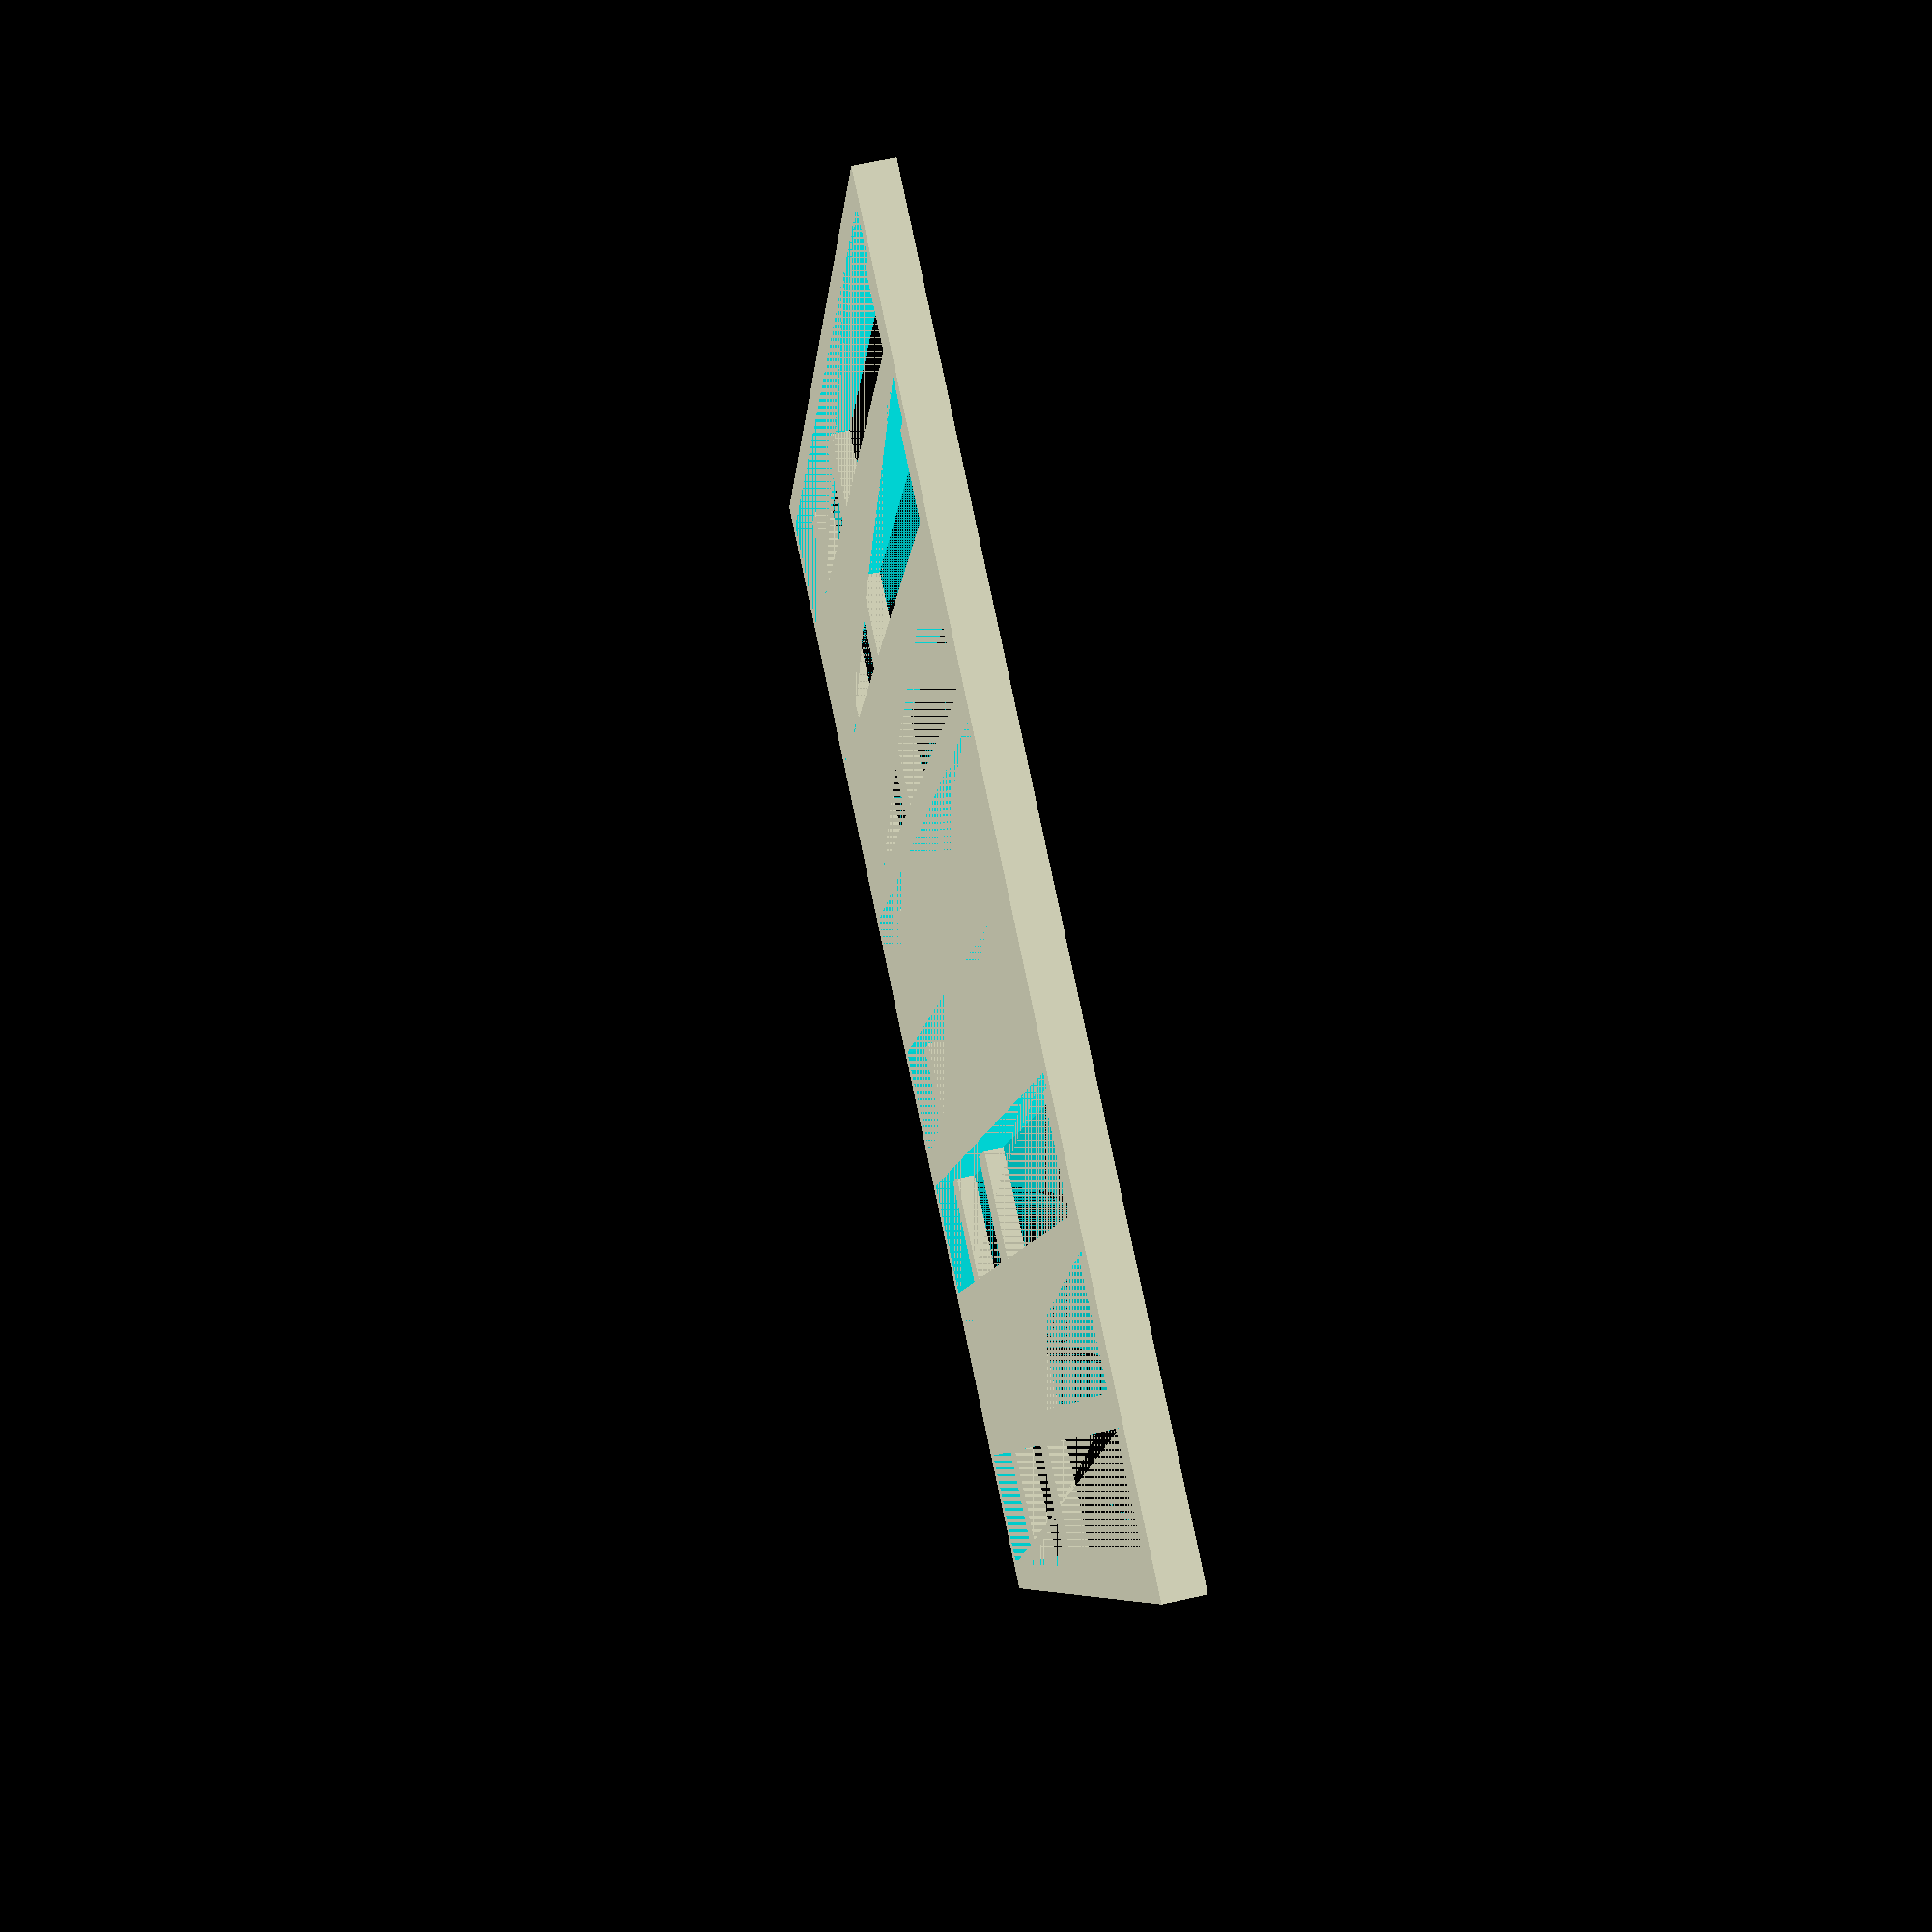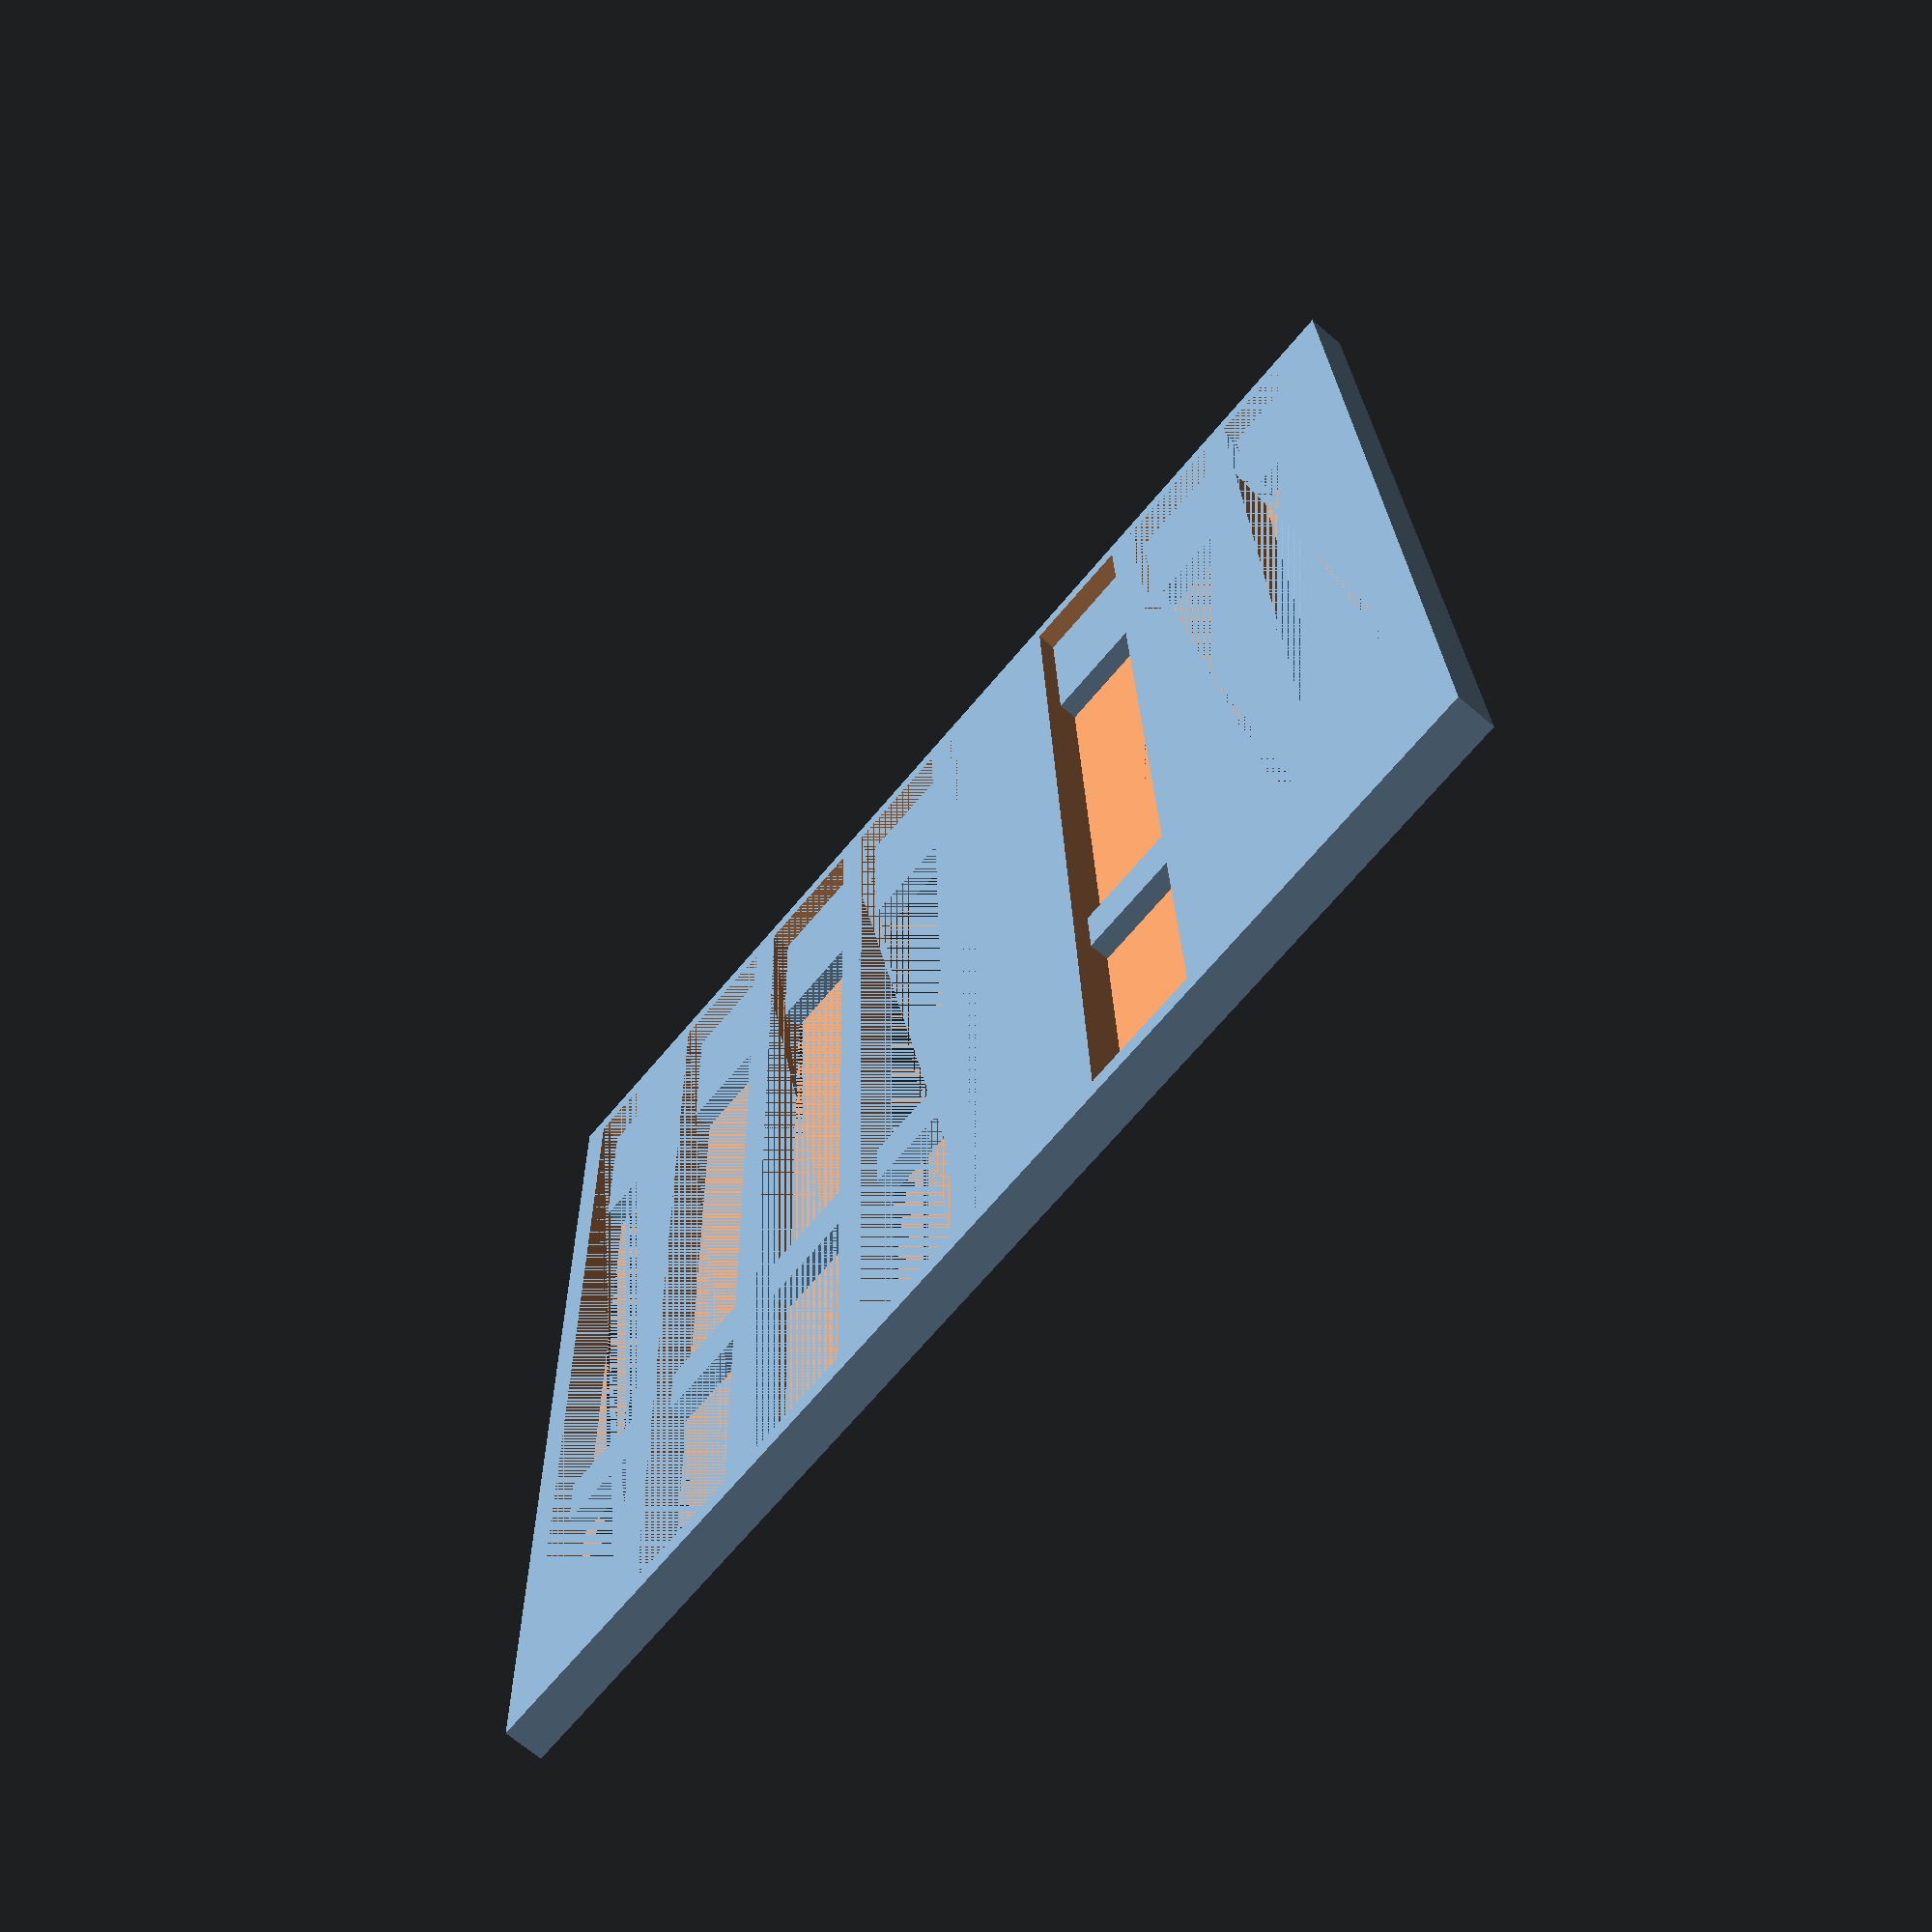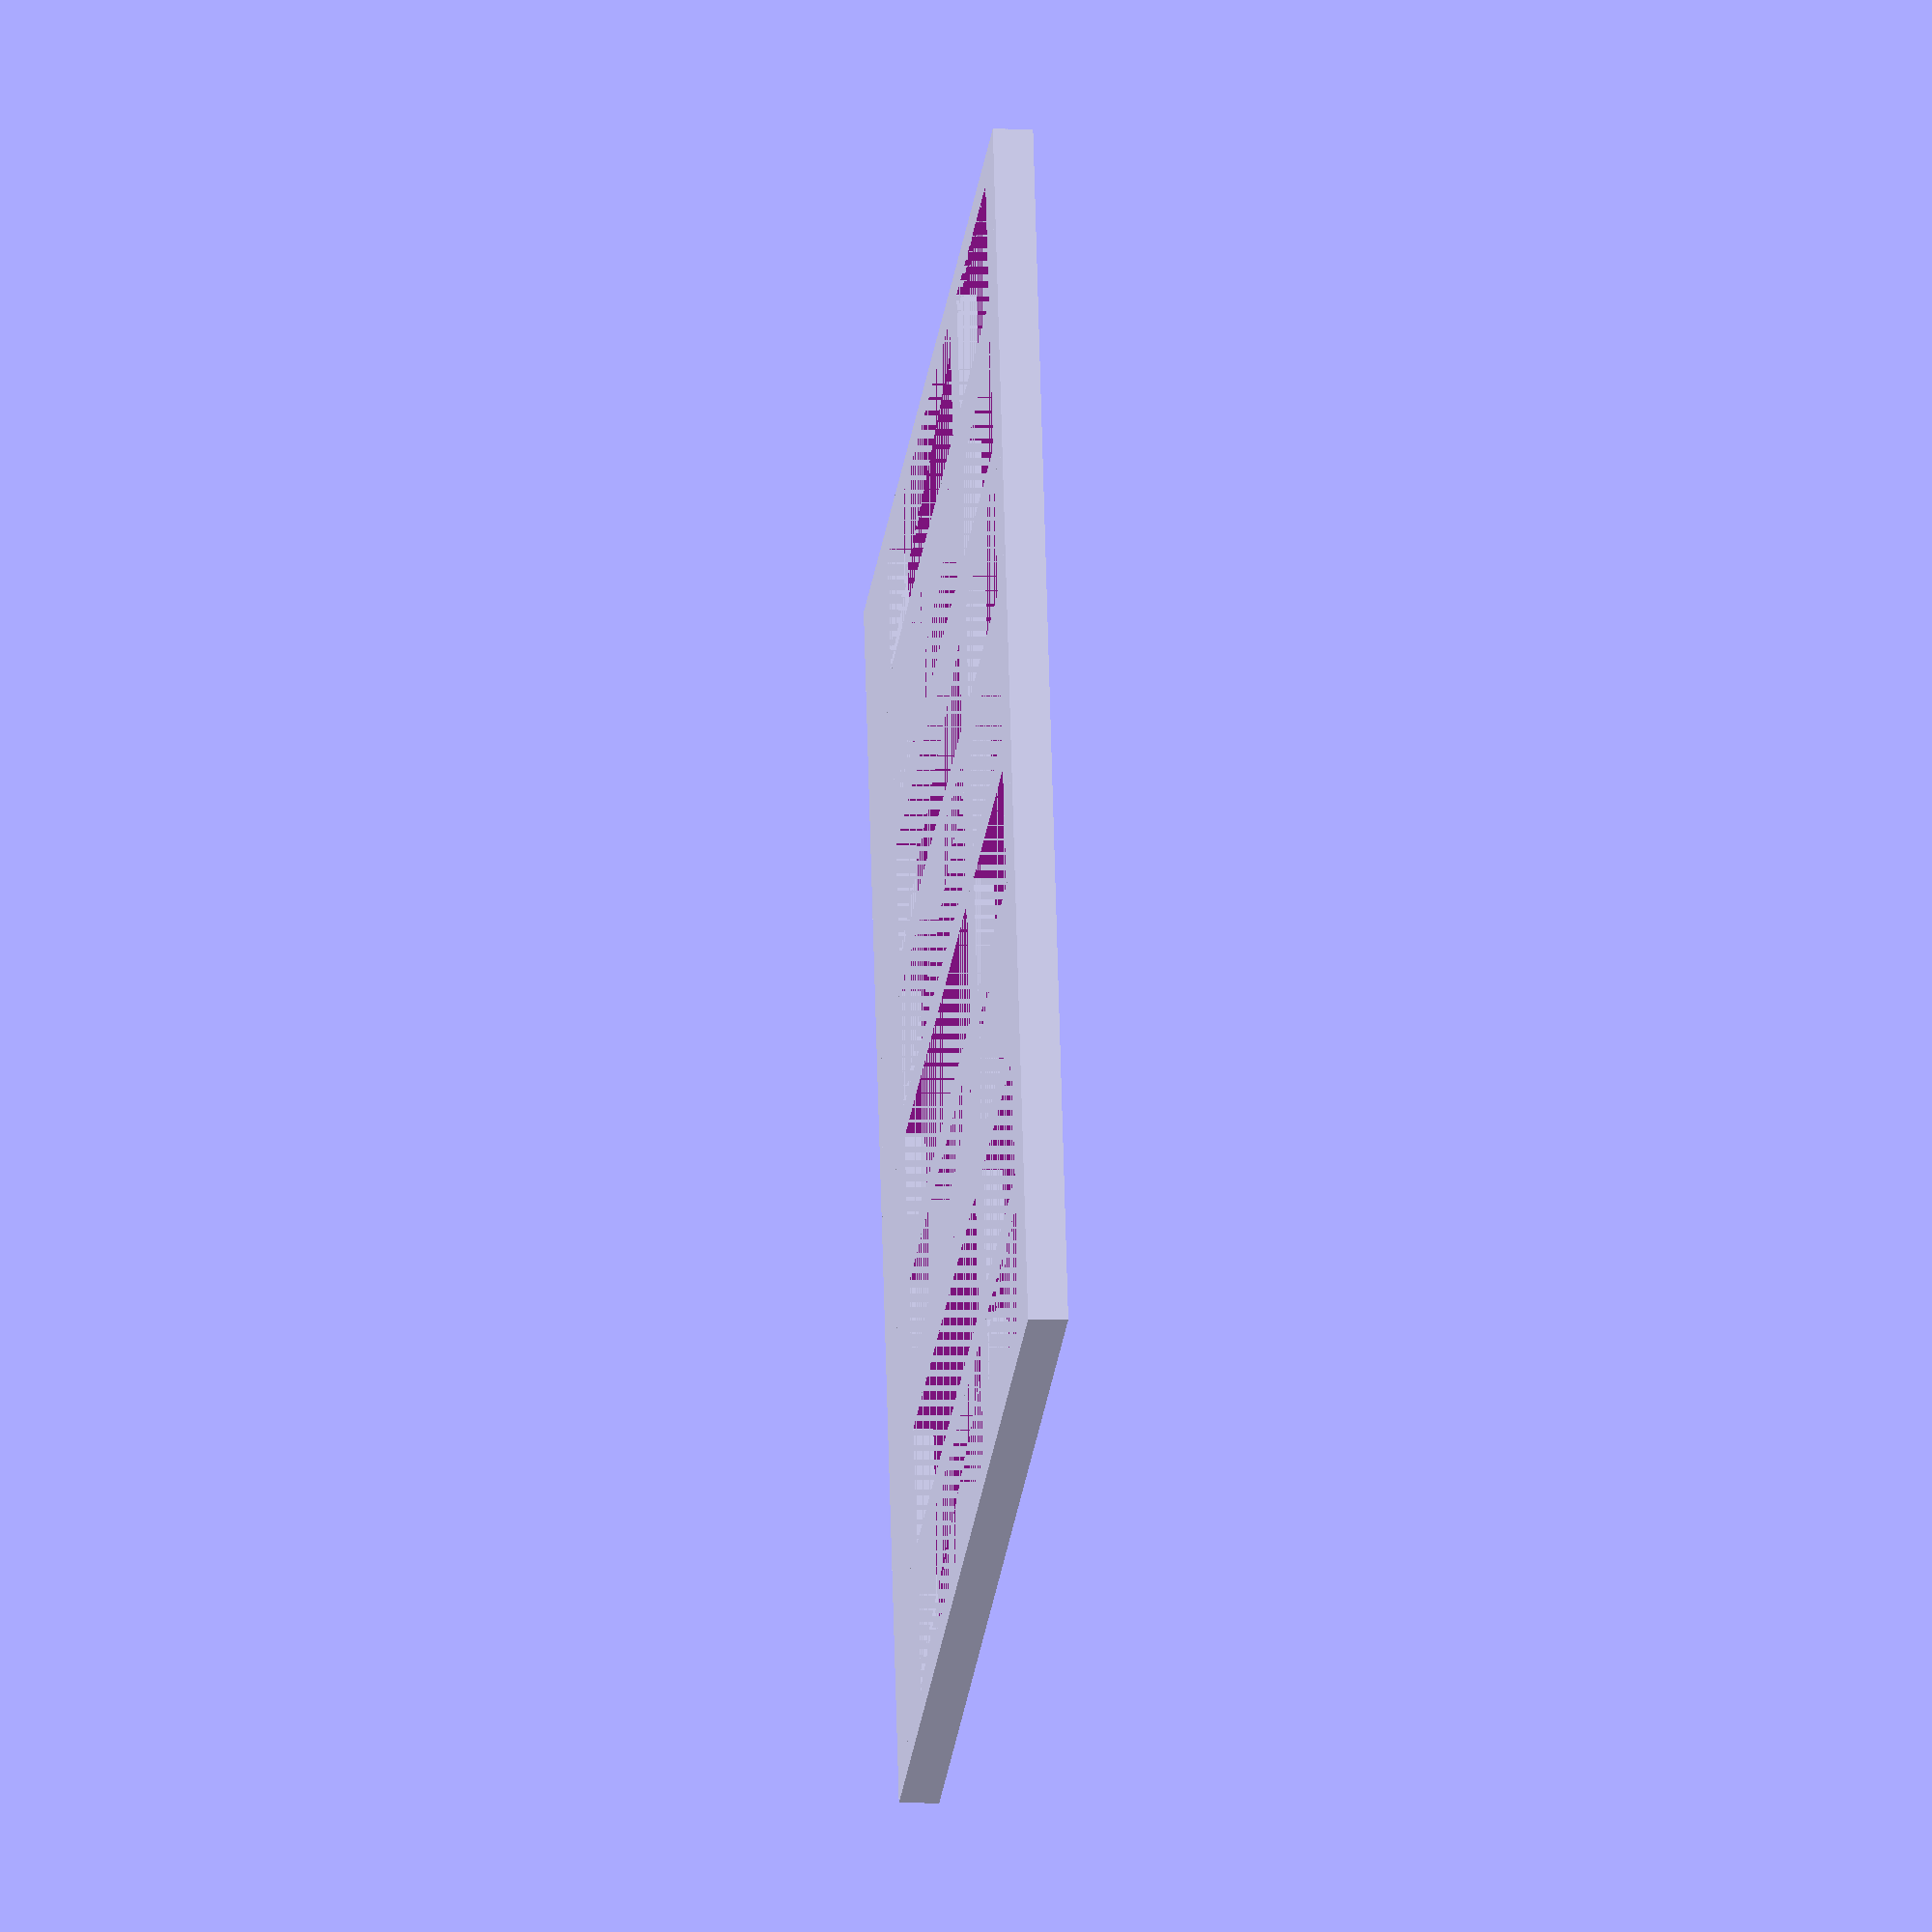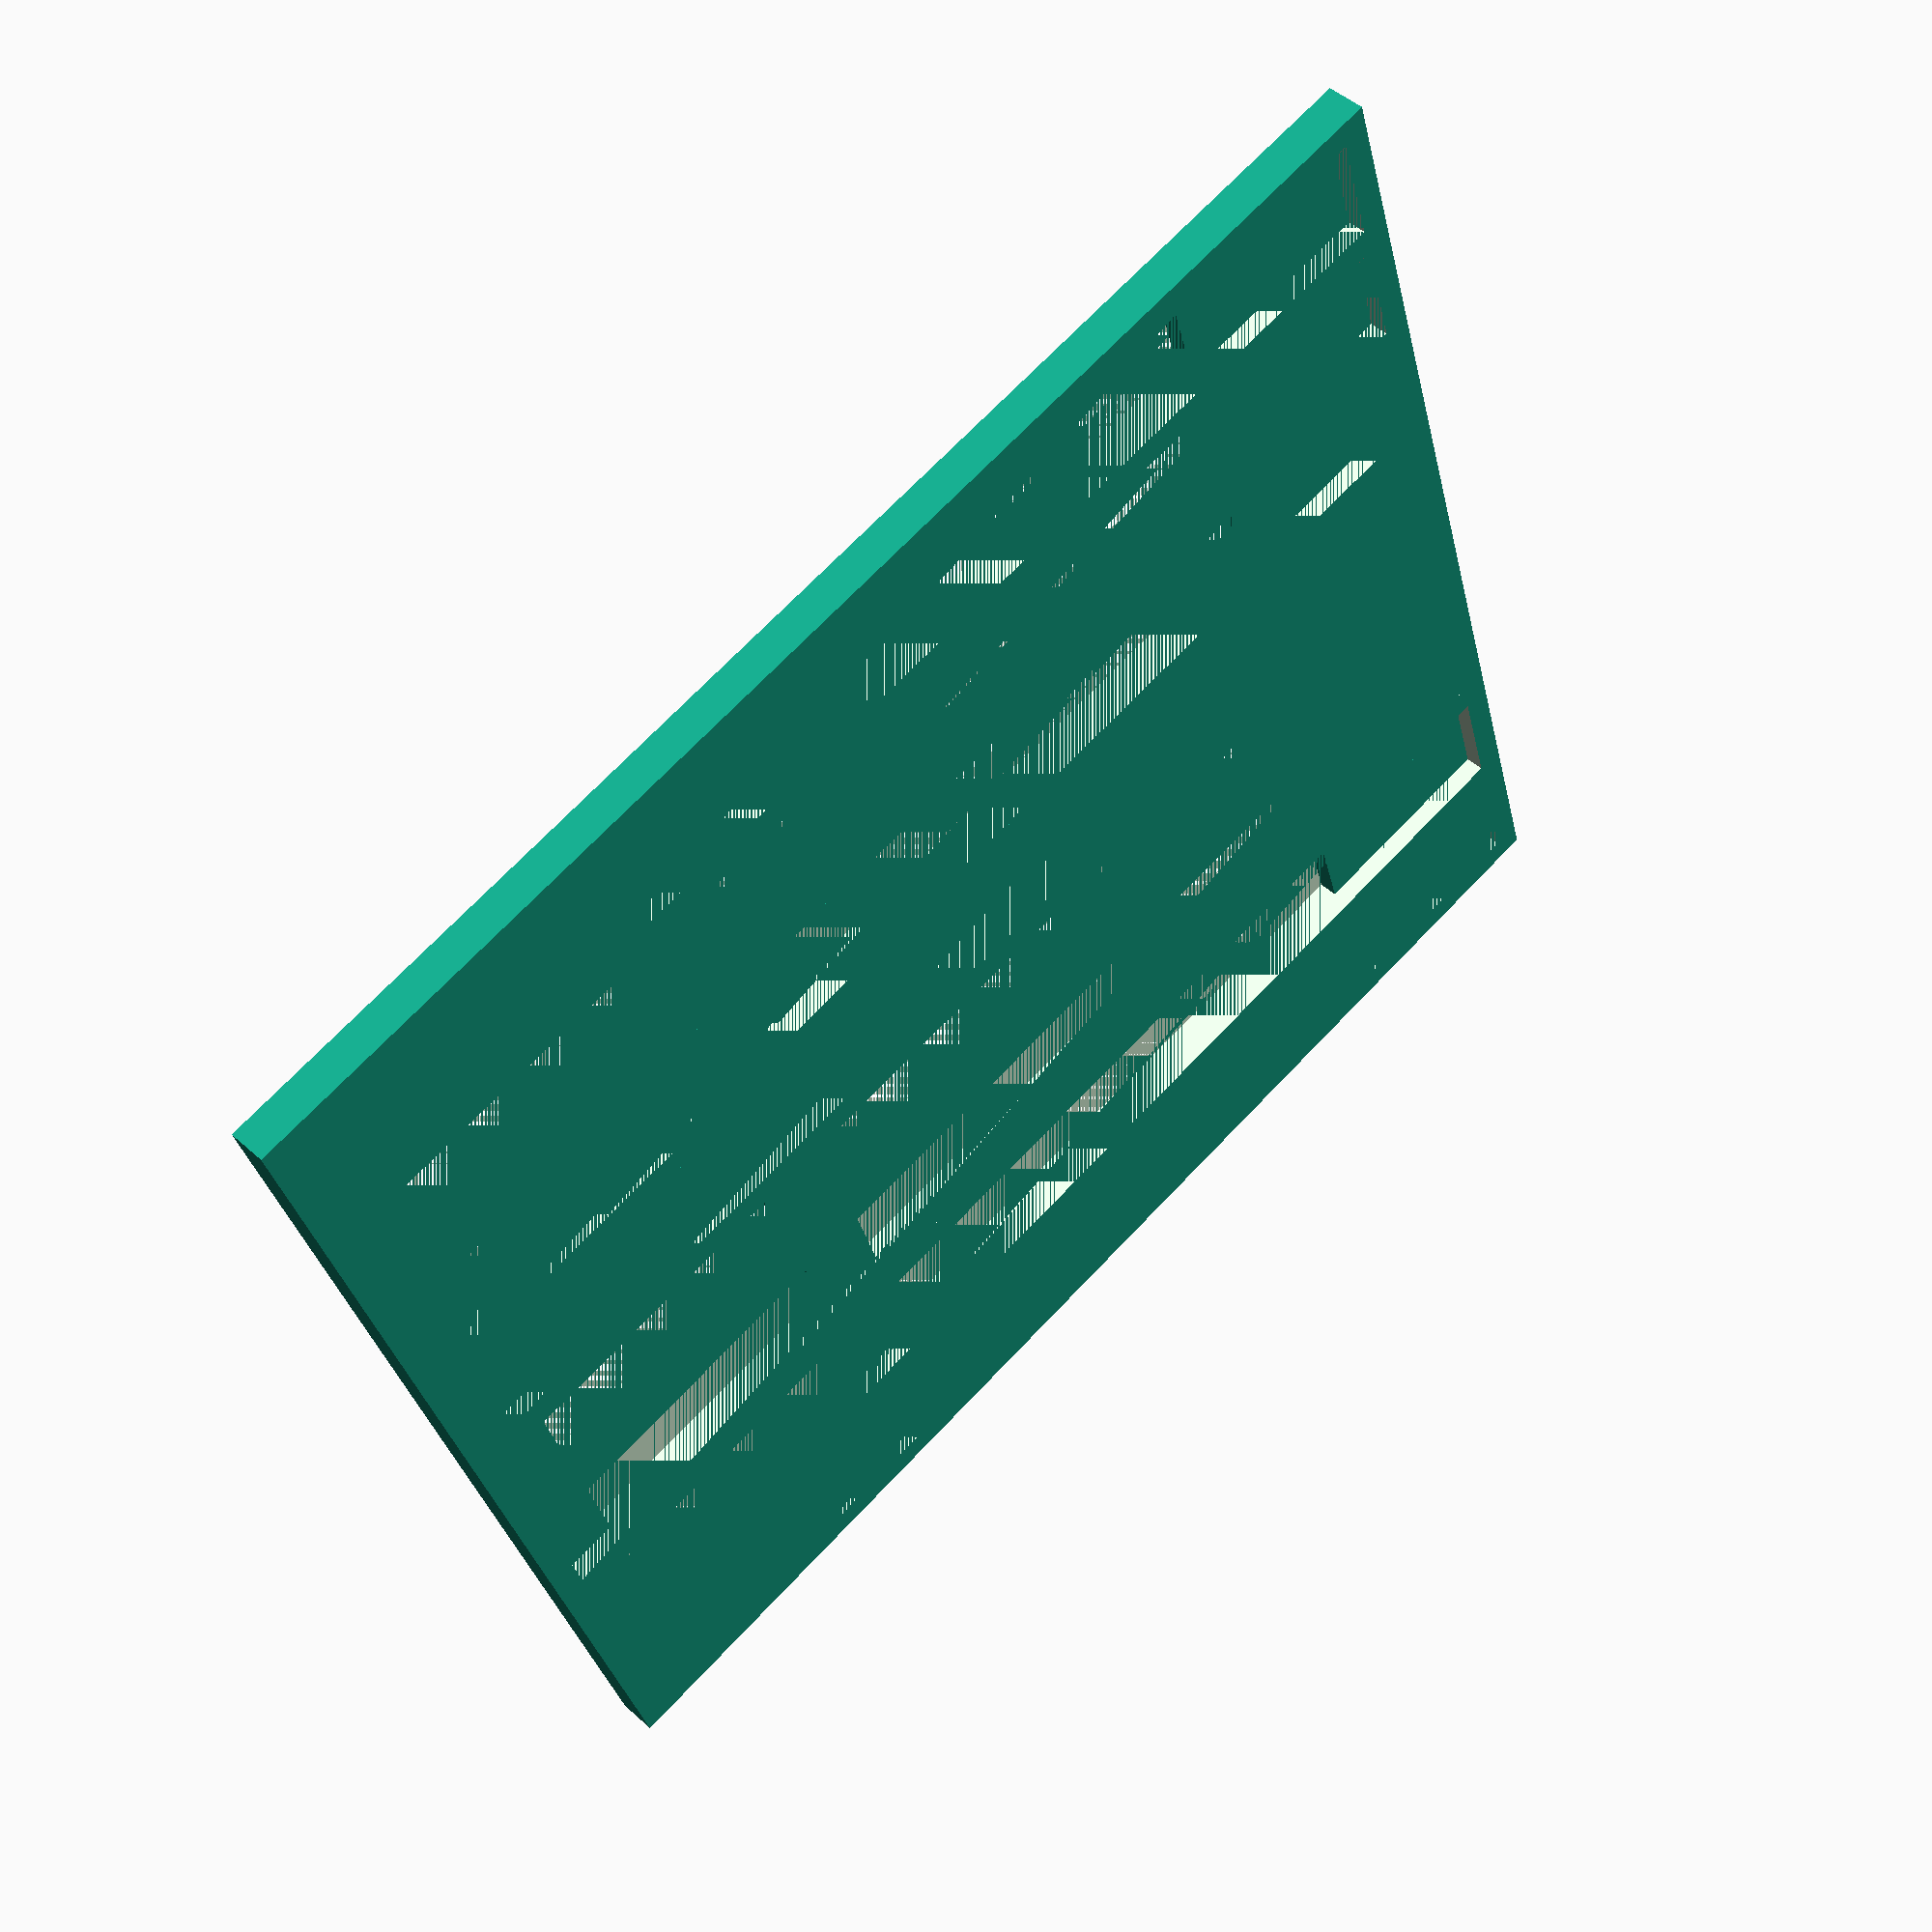
<openscad>
$fn = 50;

// TXn Top

// framex = 250;


tolerance = .5;

pcbX = 9.3;
pcbY = 106.5;
pcbZ = 1.6;

frame = 2.5;

framex = pcbX + frame;

barOneStart = 0;
barOneEnd = 18;

barTwoStart = 71;
barTwoEnd = 77;

barThreeStart = 102;
barThreeEnd = 107.01 + (tolerance / 2);

corner = 2.5;

for (a =[0:7]) frame(a * (framex + .5));


module frame(xOrigin){

    union(){
        
        difference() {
            translate([xOrigin-frame, - frame, 0])
                cube([pcbX + 2 * frame, pcbY + 2 * frame, 2 * pcbZ]);
            translate([xOrigin-tolerance/2, -tolerance/2, 0])
                cube([pcbX + tolerance, pcbY + tolerance, 2 * pcbZ]);
        }

        translate([xOrigin-tolerance/2, barOneStart-(tolerance/2), 0])
            cube([pcbX + tolerance, barOneEnd - barOneStart -tolerance, pcbZ]);
            
        translate([xOrigin-tolerance/2, barTwoStart, 0])
            cube([pcbX + tolerance, barTwoEnd - barTwoStart, pcbZ]);
        
        translate([xOrigin-tolerance/2, barThreeStart, 0])
            cube([pcbX + tolerance, barThreeEnd - barThreeStart, pcbZ]);

    }
 
 }
</openscad>
<views>
elev=115.9 azim=19.6 roll=102.8 proj=p view=solid
elev=248.4 azim=358.3 roll=130.4 proj=p view=solid
elev=3.2 azim=286.9 roll=264.5 proj=o view=wireframe
elev=313.5 azim=253.2 roll=315.9 proj=p view=wireframe
</views>
